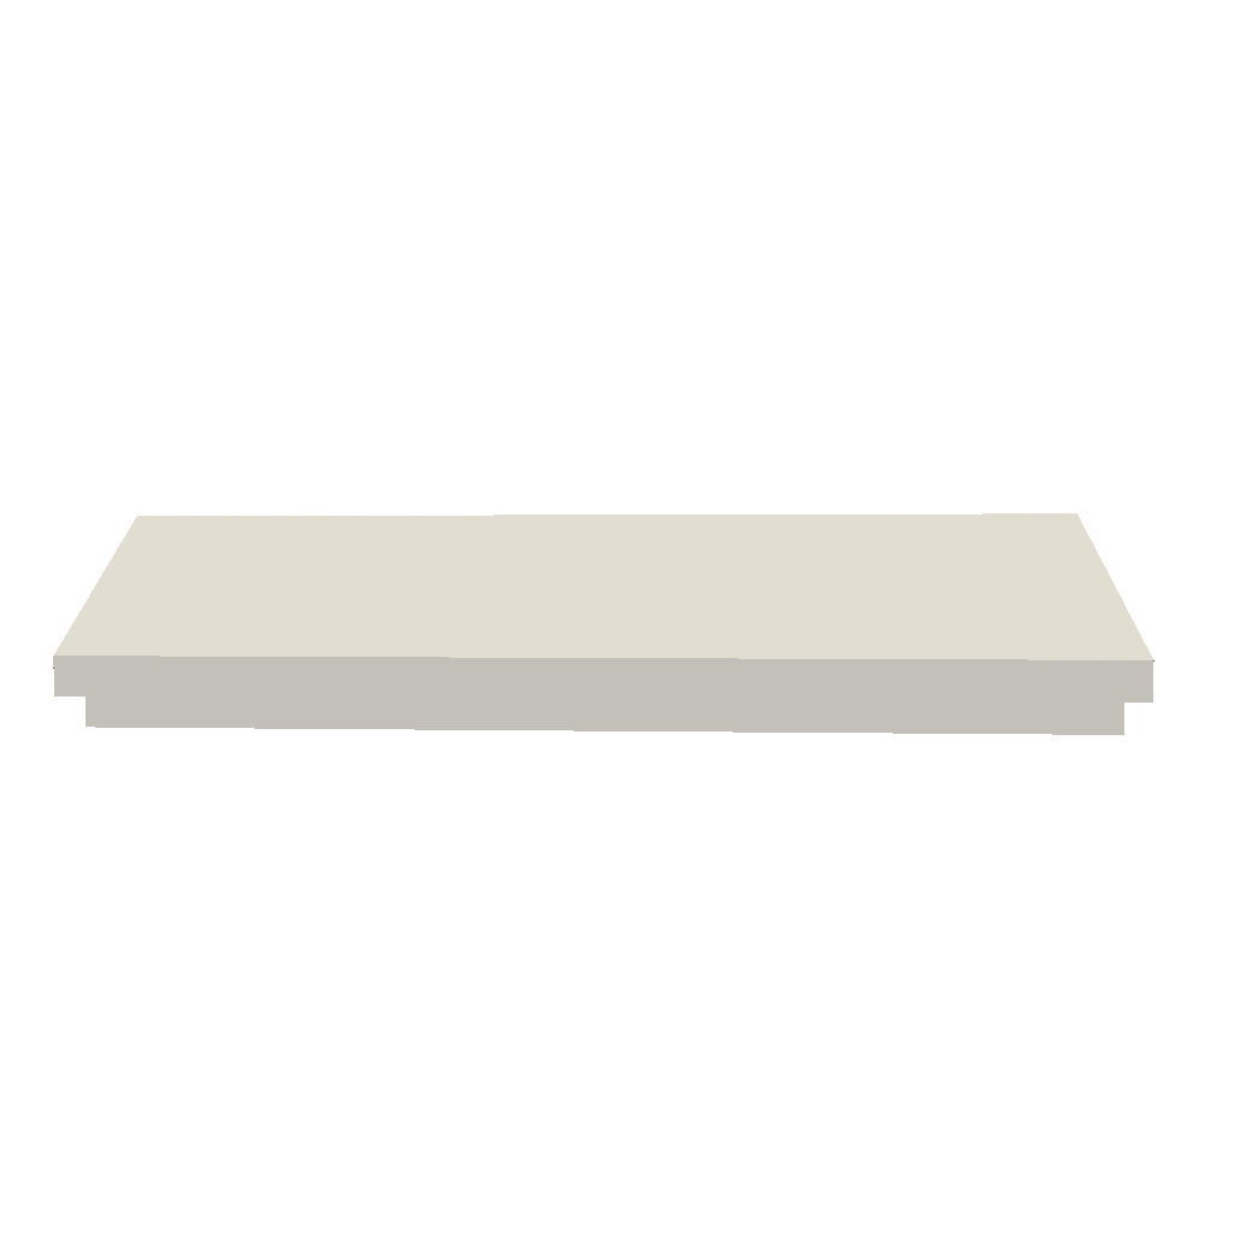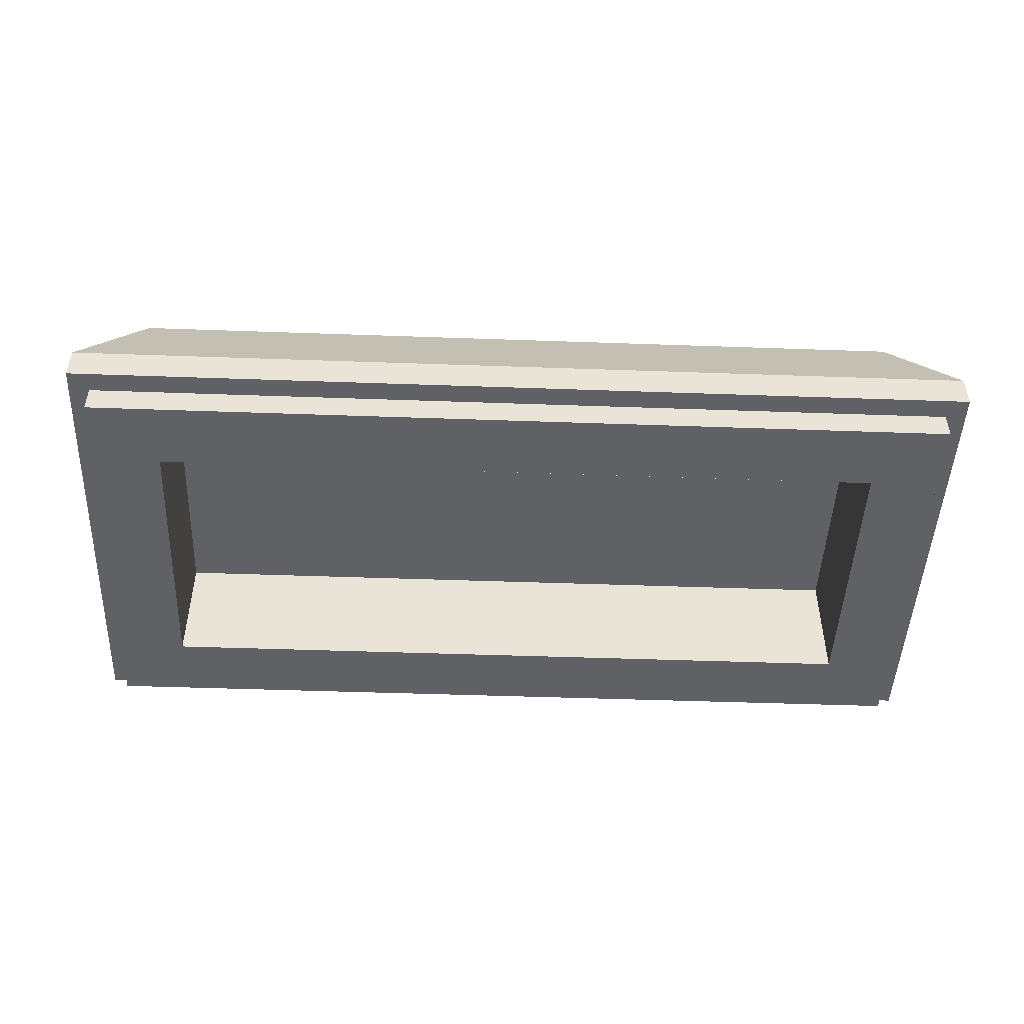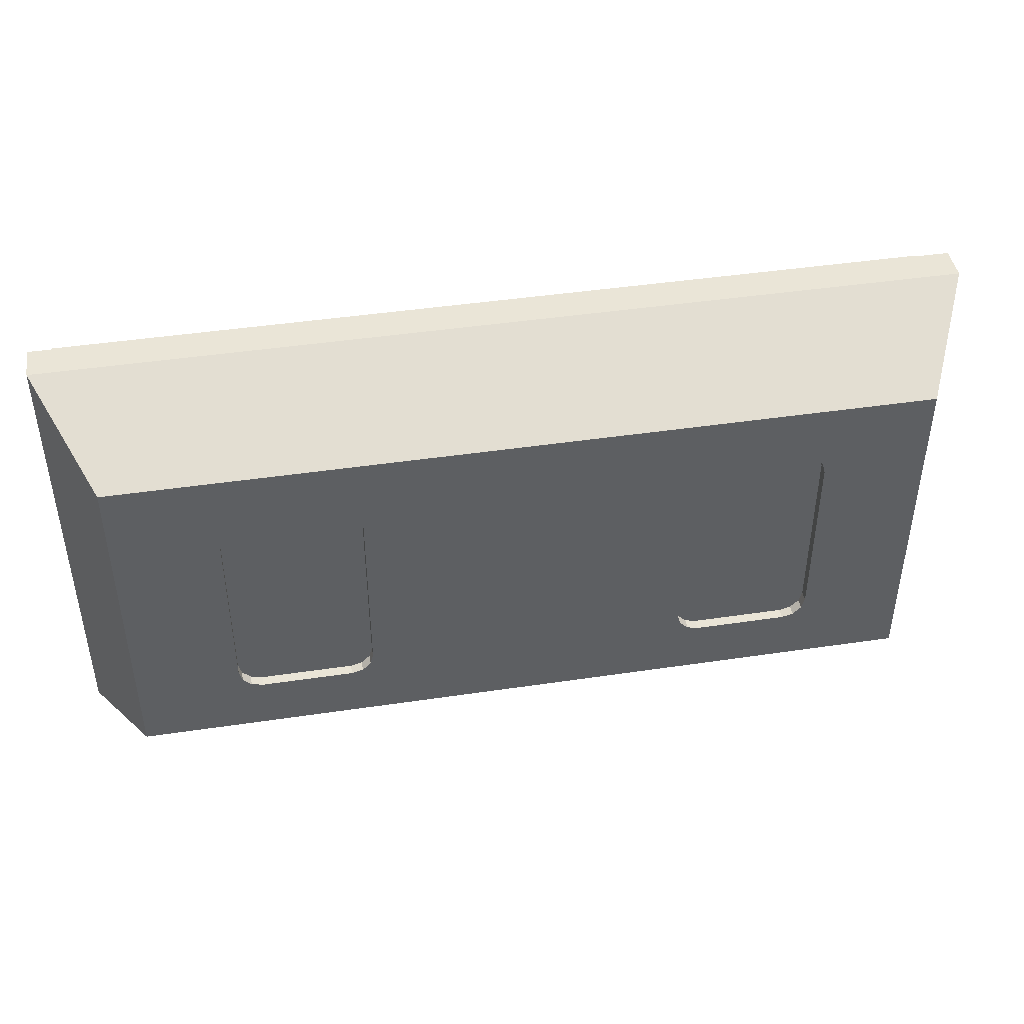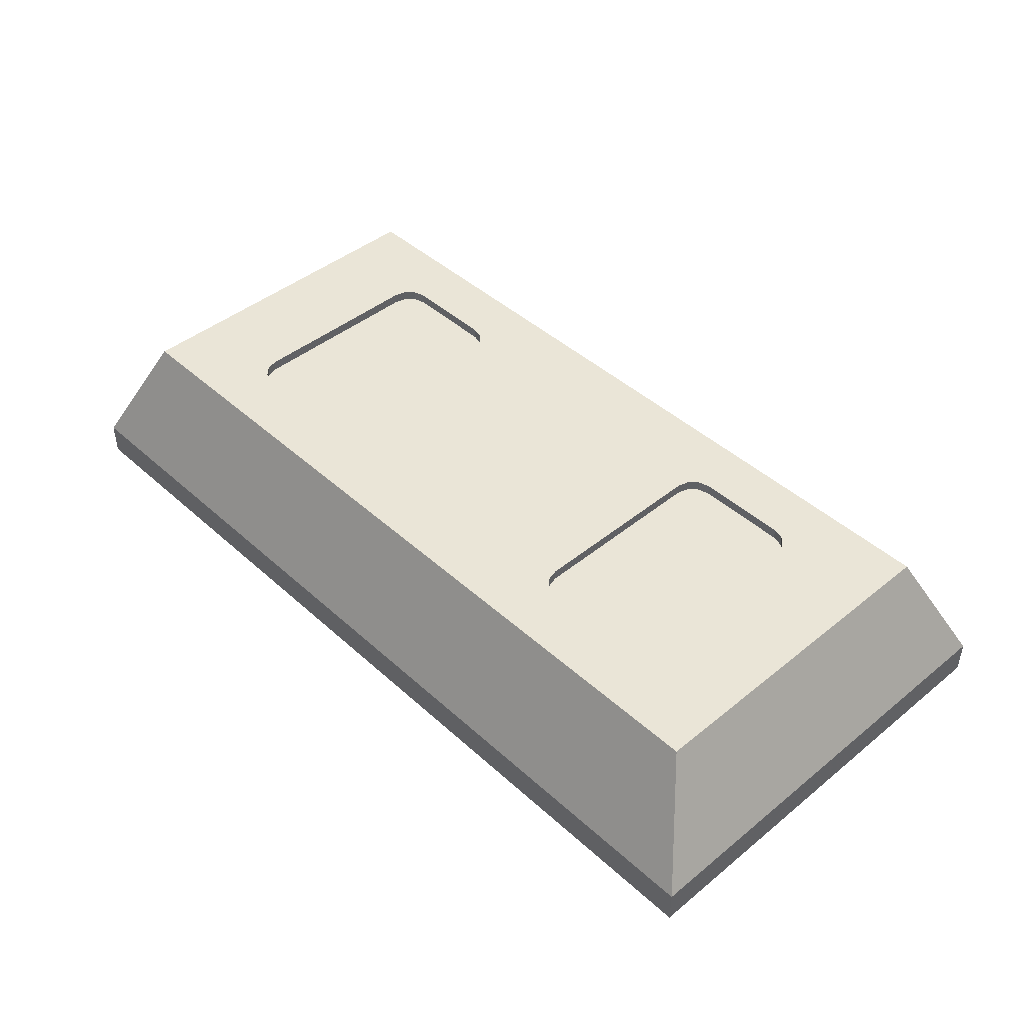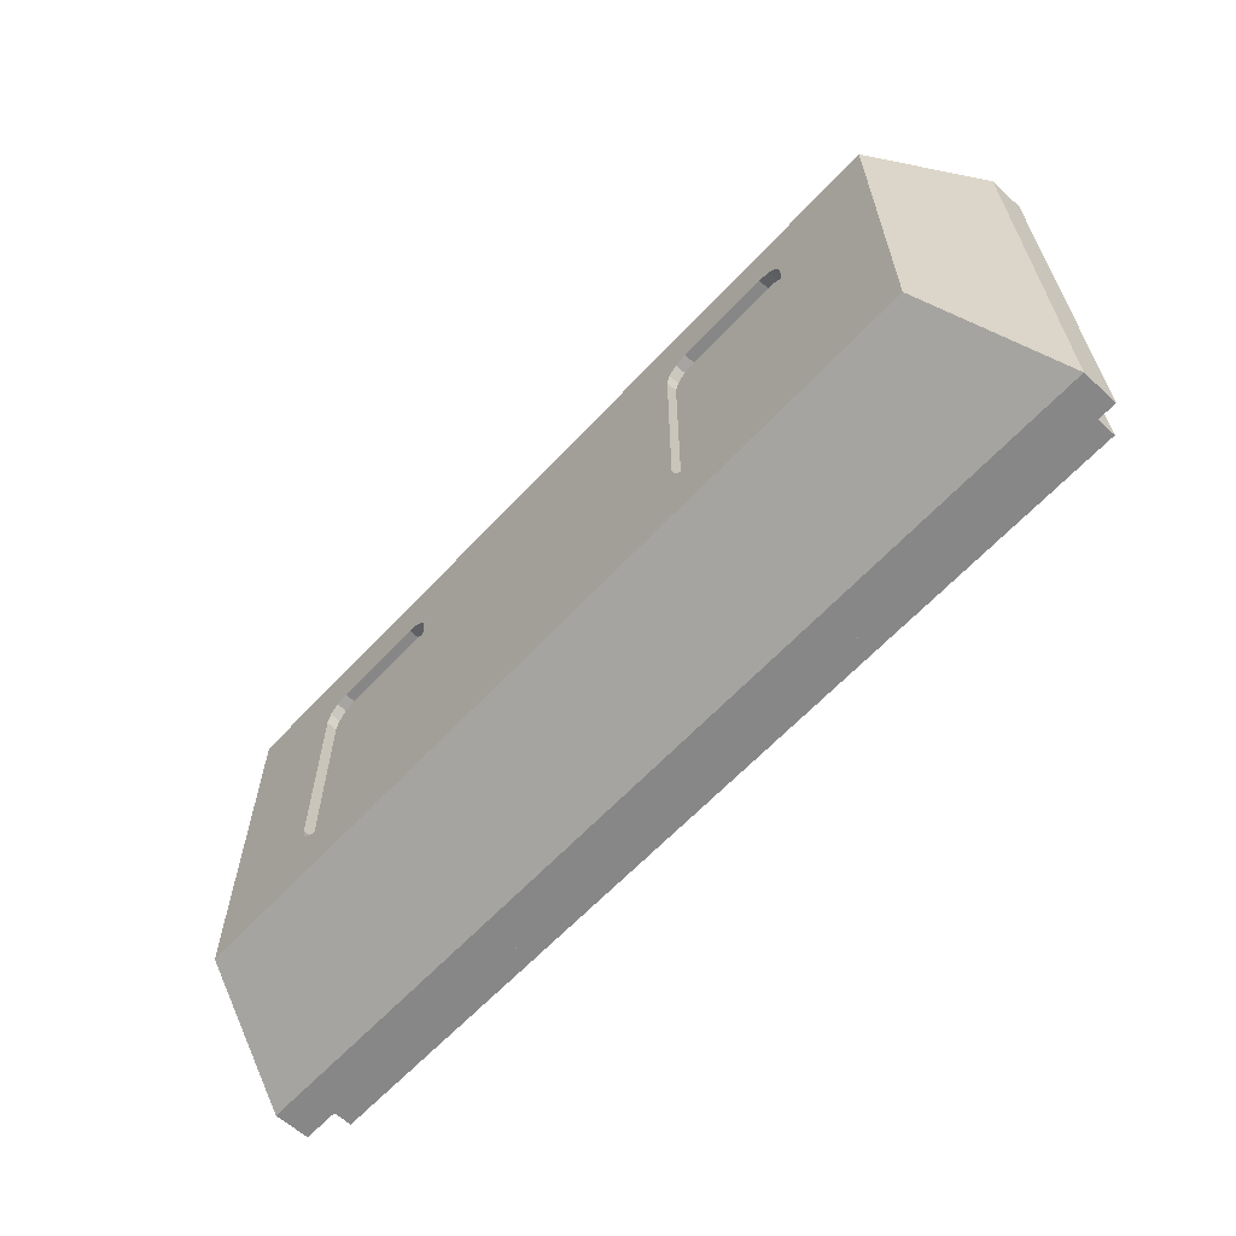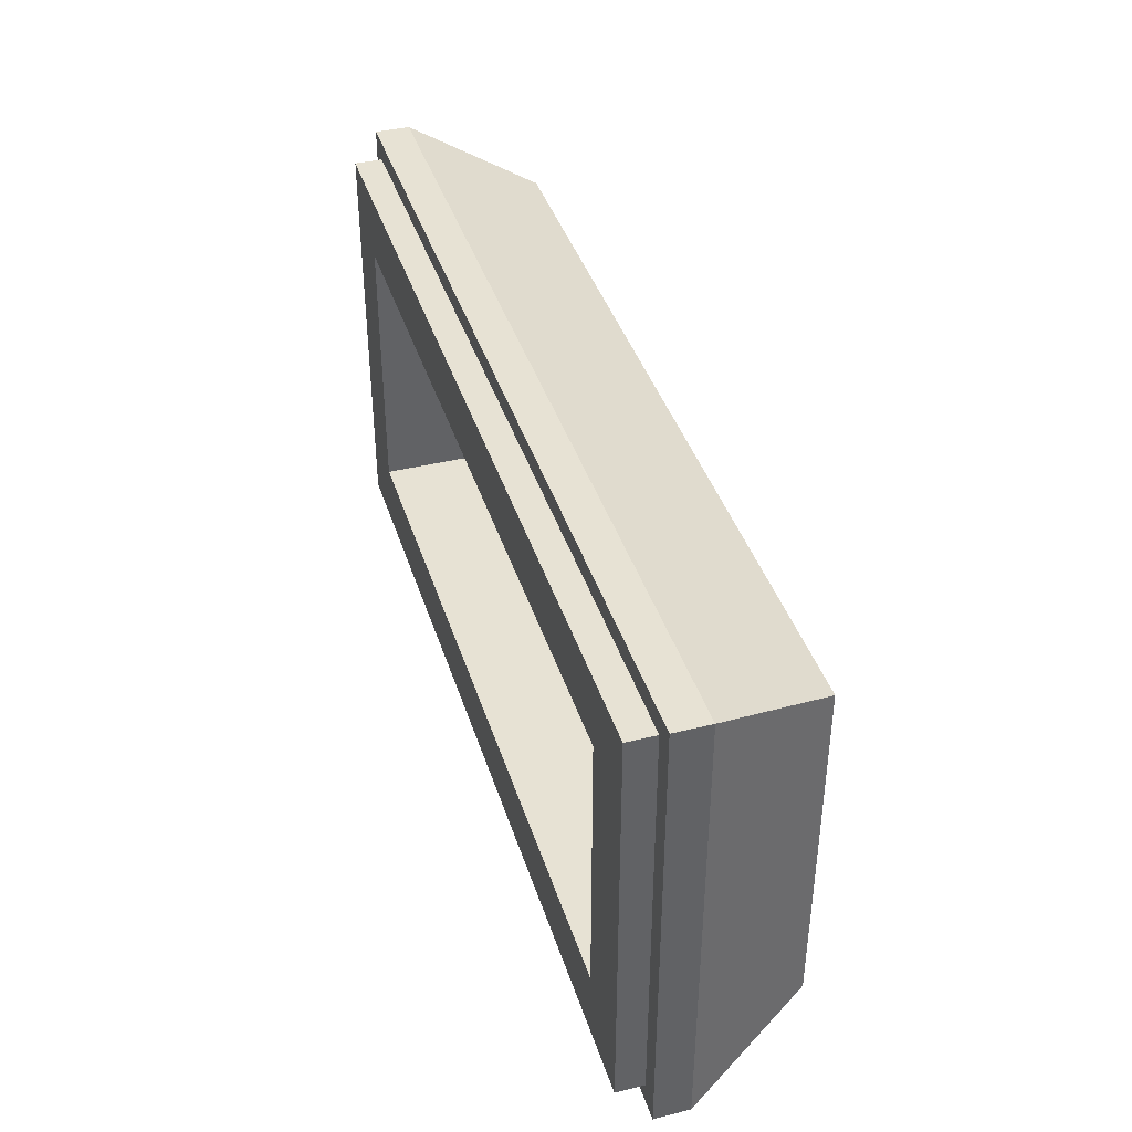
<metadata>
{"format":"obj","ext":"obj","renderer":"f3d","projection":"perspective","resolution":1024,"background":"white","views":[{"elev":1.3,"azim":-174.3,"up":"+Y"},{"elev":-47.7,"azim":-2.3,"up":"+Y"},{"elev":44.1,"azim":170.1,"up":"+Z"},{"elev":44.2,"azim":46.5,"up":"+Y"},{"elev":-62.3,"azim":-132.7,"up":"+Z"},{"elev":40.0,"azim":73.0,"up":"+Z"}]}
</metadata>
<code>
v -7.96 0.5 -3.96
v -7 3.18 -3
v -7.6 0.5 -3.6
v -7.6 0.02 -3.6
v -6.4 0.02 -2.4
v -6.4 2.1 -2.4
v -3.2 3.18 -2
v -2.8 3.18 -1.6
v -3 3.18 -1.946
v -2.854 3.18 -1.8
v -5.2 3.18 -1.6
v -4.8 3.18 -2
v -5.146 3.18 -1.8
v -5 3.18 -1.946
v -4.8 3 -2
v -5.2 3 -1.6
v -5 3 -1.946
v -5.146 3 -1.8
v -2.8 3 -1.6
v -3.2 3 -2
v -2.854 3 -1.8
v -3 3 -1.946
v -7.96 1.1 -3.96
v -3.2 3 -1.8
v -3.2 3 -1.6
v -4.8 3 -1.6
v -4.8 3 -1.8
v 7.96 0.5 -3.96
v 7 3.18 -3
v 7.6 0.5 -3.6
v 7.6 0.02 -3.6
v 6.4 0.02 -2.4
v 6.4 2.1 -2.4
v 0 0.5 -3.96
v 0 3.18 -3
v 0 0.5 -3.6
v 0 0.02 -3.6
v 0 0.02 -2.4
v 0 2.1 -2.4
v 3.2 3.18 -2
v 2.8 3.18 -1.6
v 3 3.18 -1.946
v 2.854 3.18 -1.8
v 5.2 3.18 -1.6
v 4.8 3.18 -2
v 5.146 3.18 -1.8
v 5 3.18 -1.946
v 4.8 3 -2
v 5.2 3 -1.6
v 5 3 -1.946
v 5.146 3 -1.8
v 2.8 3 -1.6
v 3.2 3 -2
v 2.854 3 -1.8
v 3 3 -1.946
v 7.96 1.1 -3.96
v 0 1.1 -3.96
v 3.2 3 -1.8
v 3.2 3 -1.6
v 4.8 3 -1.6
v 4.8 3 -1.8
v -7.96 0.5 3.96
v -7 3.18 3
v -7.6 0.5 3.6
v -7.6 0.02 3.6
v -6.4 0.02 2.4
v -2.8 3 0
v -5.2 3 0
v -6.4 2.1 2.4
v -5.2 3.18 0
v -2.8 3.18 0
v -6.4 2.1 0
v -6.4 0.02 0
v -7.6 0.02 0
v -7.6 0.5 0
v -7 3.18 0
v -7.96 0.5 0
v -3.2 3.18 2
v -2.8 3.18 1.6
v -3 3.18 1.946
v -2.854 3.18 1.8
v -5.2 3.18 1.6
v -4.8 3.18 2
v -5.146 3.18 1.8
v -5 3.18 1.946
v -4.8 3 2
v -5.2 3 1.6
v -5 3 1.946
v -5.146 3 1.8
v -2.8 3 1.6
v -3.2 3 2
v -2.854 3 1.8
v -3 3 1.946
v -7.96 1.1 3.96
v -7.96 1.1 0
v -3.2 3 1.8
v -3.2 3 0
v -3.2 3 1.6
v -4.8 3 0
v -4.8 3 1.6
v -4.8 3 1.8
v 7.96 0.5 3.96
v 7 3.18 3
v 7.6 0.5 3.6
v 7.6 0.02 3.6
v 6.4 0.02 2.4
v 0 2.1 0
v 2.8 3 0
v 5.2 3 0
v 6.4 2.1 2.4
v 5.2 3.18 0
v 2.8 3.18 0
v 6.4 2.1 0
v 6.4 0.02 0
v 7.6 0.02 0
v 7.6 0.5 0
v 7 3.18 0
v 7.96 0.5 0
v 0 0.5 3.96
v 0 3.18 3
v 0 0.5 3.6
v 0 0.02 3.6
v 0 0.02 2.4
v 0 2.1 2.4
v 3.2 3.18 2
v 2.8 3.18 1.6
v 3 3.18 1.946
v 2.854 3.18 1.8
v 5.2 3.18 1.6
v 4.8 3.18 2
v 5.146 3.18 1.8
v 5 3.18 1.946
v 4.8 3 2
v 5.2 3 1.6
v 5 3 1.946
v 5.146 3 1.8
v 2.8 3 1.6
v 3.2 3 2
v 2.854 3 1.8
v 3 3 1.946
v 7.96 1.1 3.96
v 7.96 1.1 0
v 0 1.1 3.96
v 0 3.18 0
v 3.2 3 1.8
v 3.2 3 0
v 3.2 3 1.6
v 4.8 3 0
v 4.8 3 1.6
v 4.8 3 1.8
v 0 0.5 -3.96
v -7.96 0.5 -3.96
v -7.96 0.5 -3.96
v -7.96 0.5 0
v -7.96 0.5 0
v -7.6 0.5 -3.6
v -7.6 0.5 -3.6
v -7.6 0.02 -3.6
v -7.6 0.02 -3.6
v 0 0.02 -3.6
v -7.6 0.02 0
v -7.6 0.02 0
v -7.6 0.02 0
v -6.4 2.1 0
v -6.4 2.1 0
v -6.4 2.1 0
v -6.4 0.02 0
v -6.4 0.02 0
v -6.4 0.02 0
v -7.6 0.5 0
v -7.6 0.5 0
v -7.6 0.5 0
v 0 2.1 0
v -6.4 0.02 -2.4
v -6.4 0.02 -2.4
v -6.4 2.1 -2.4
v -6.4 2.1 -2.4
v 0 2.1 -2.4
v -7 3.18 -3
v -7 3.18 -3
v 0 3.18 -3
v 0 0.5 -3.6
v -7.96 1.1 0
v -7.96 1.1 -3.96
v -7.96 1.1 -3.96
v -7.96 1.1 -3.96
v 0 0.02 -2.4
v -7 3.18 0
v 0 1.1 -3.96
v -3 3.18 -1.946
v -3.2 3.18 -2
v -3.2 3 -2
v -3 3 -1.946
v -2.854 3.18 -1.8
v -2.854 3 -1.8
v -2.8 3.18 -1.6
v -2.8 3 -1.6
v -5.146 3.18 -1.8
v -5.2 3.18 -1.6
v -5.2 3 -1.6
v -5.146 3 -1.8
v -5 3.18 -1.946
v -5 3 -1.946
v -4.8 3.18 -2
v -4.8 3 -2
v -2.8 3 0
v -2.8 3.18 0
v -5.2 3 0
v -5.2 3.18 0
v 7.96 0.5 -3.96
v 7.96 0.5 -3.96
v 7.96 0.5 0
v 7.96 0.5 0
v 7.6 0.5 -3.6
v 7.6 0.5 -3.6
v 7.6 0.02 -3.6
v 7.6 0.02 -3.6
v 7.6 0.02 0
v 7.6 0.02 0
v 7.6 0.02 0
v 6.4 2.1 0
v 6.4 2.1 0
v 6.4 2.1 0
v 6.4 0.02 0
v 6.4 0.02 0
v 6.4 0.02 0
v 7.6 0.5 0
v 7.6 0.5 0
v 7.6 0.5 0
v 6.4 0.02 -2.4
v 6.4 0.02 -2.4
v 6.4 2.1 -2.4
v 6.4 2.1 -2.4
v 7 3.18 -3
v 7 3.18 -3
v 7.96 1.1 0
v 7.96 1.1 -3.96
v 7.96 1.1 -3.96
v 7.96 1.1 -3.96
v 7 3.18 0
v 3 3.18 -1.946
v 3.2 3.18 -2
v 3.2 3 -2
v 3 3 -1.946
v 2.854 3.18 -1.8
v 2.854 3 -1.8
v 2.8 3.18 -1.6
v 2.8 3 -1.6
v 5.146 3.18 -1.8
v 5.2 3.18 -1.6
v 5.2 3 -1.6
v 5.146 3 -1.8
v 5 3.18 -1.946
v 5 3 -1.946
v 4.8 3.18 -2
v 4.8 3 -2
v 2.8 3 0
v 2.8 3.18 0
v 5.2 3 0
v 5.2 3.18 0
v 0 0.5 3.96
v -7.96 0.5 3.96
v -7.96 0.5 3.96
v -7.6 0.5 3.6
v -7.6 0.5 3.6
v -7.6 0.02 3.6
v -7.6 0.02 3.6
v 0 0.02 3.6
v -6.4 0.02 2.4
v -6.4 0.02 2.4
v -6.4 2.1 2.4
v -6.4 2.1 2.4
v 0 2.1 2.4
v -7 3.18 3
v -7 3.18 3
v 0 3.18 3
v 0 0.5 3.6
v -7.96 1.1 3.96
v -7.96 1.1 3.96
v -7.96 1.1 3.96
v 0 0.02 2.4
v 0 1.1 3.96
v -3 3.18 1.946
v -3.2 3.18 2
v -3.2 3 2
v -3 3 1.946
v -2.854 3.18 1.8
v -2.854 3 1.8
v -2.8 3.18 1.6
v -2.8 3 1.6
v -5.146 3.18 1.8
v -5.2 3.18 1.6
v -5.2 3 1.6
v -5.146 3 1.8
v -5 3.18 1.946
v -5 3 1.946
v -4.8 3.18 2
v -4.8 3 2
v 7.96 0.5 3.96
v 7.96 0.5 3.96
v 7.6 0.5 3.6
v 7.6 0.5 3.6
v 7.6 0.02 3.6
v 7.6 0.02 3.6
v 6.4 0.02 2.4
v 6.4 0.02 2.4
v 6.4 2.1 2.4
v 6.4 2.1 2.4
v 7 3.18 3
v 7 3.18 3
v 7.96 1.1 3.96
v 7.96 1.1 3.96
v 7.96 1.1 3.96
v 3 3.18 1.946
v 3.2 3.18 2
v 3.2 3 2
v 3 3 1.946
v 2.854 3.18 1.8
v 2.854 3 1.8
v 2.8 3.18 1.6
v 2.8 3 1.6
v 5.146 3.18 1.8
v 5.2 3.18 1.6
v 5.2 3 1.6
v 5.146 3 1.8
v 5 3.18 1.946
v 5 3 1.946
v 4.8 3.18 2
v 4.8 3 2
f 153 154 184
f 154 183 184
f 151 152 189
f 152 185 189
f 156 1 182
f 1 34 182
f 36 160 157
f 160 158 157
f 37 187 4
f 187 174 4
f 3 159 171
f 159 161 171
f 1 156 155
f 156 170 155
f 38 178 175
f 178 176 175
f 191 204 192
f 204 205 192
f 39 173 177
f 173 165 177
f 15 27 20
f 27 24 20
f 208 200 209
f 200 199 209
f 164 167 6
f 167 5 6
f 4 174 162
f 174 168 162
f 191 192 190
f 192 193 190
f 190 193 194
f 193 195 194
f 194 195 196
f 195 197 196
f 199 200 198
f 200 201 198
f 198 201 202
f 201 203 202
f 202 203 204
f 203 205 204
f 197 206 196
f 206 207 196
f 188 180 95
f 180 186 95
f 179 181 23
f 181 57 23
f 76 70 2
f 70 11 2
f 11 13 2
f 13 14 2
f 14 12 2
f 2 12 35
f 12 7 35
f 7 9 35
f 9 10 35
f 10 8 35
f 144 35 71
f 35 8 71
f 19 25 67
f 25 97 67
f 21 24 19
f 24 25 19
f 97 25 99
f 25 26 99
f 20 24 22
f 24 21 22
f 25 24 26
f 24 27 26
f 99 26 68
f 26 16 68
f 26 27 16
f 27 18 16
f 27 15 18
f 15 17 18
f 211 237 212
f 237 236 212
f 151 189 210
f 189 238 210
f 34 28 182
f 28 214 182
f 36 215 160
f 215 216 160
f 37 31 187
f 31 230 187
f 30 228 217
f 228 218 217
f 28 213 214
f 213 227 214
f 38 231 178
f 231 232 178
f 242 243 255
f 243 256 255
f 39 233 173
f 233 222 173
f 48 53 61
f 53 58 61
f 259 260 251
f 260 250 251
f 221 33 224
f 33 32 224
f 31 219 230
f 219 225 230
f 242 241 243
f 241 244 243
f 241 245 244
f 245 246 244
f 245 247 246
f 247 248 246
f 250 249 251
f 249 252 251
f 249 253 252
f 253 254 252
f 253 255 254
f 255 256 254
f 248 247 257
f 247 258 257
f 240 142 235
f 142 239 235
f 234 56 181
f 56 57 181
f 117 29 111
f 29 44 111
f 44 29 46
f 46 29 47
f 47 29 45
f 29 35 45
f 35 40 45
f 40 35 42
f 42 35 43
f 43 35 41
f 144 112 35
f 112 41 35
f 52 108 59
f 108 146 59
f 54 52 58
f 52 59 58
f 146 148 59
f 148 60 59
f 53 55 58
f 55 54 58
f 59 60 58
f 60 61 58
f 148 109 60
f 109 49 60
f 60 49 61
f 49 51 61
f 61 51 48
f 51 50 48
f 263 278 154
f 278 183 154
f 261 282 262
f 282 279 262
f 119 62 277
f 62 264 277
f 121 265 268
f 265 266 268
f 122 65 281
f 65 269 281
f 64 172 267
f 172 163 267
f 62 77 264
f 77 75 264
f 123 270 273
f 270 271 273
f 284 285 297
f 285 298 297
f 124 272 107
f 272 166 107
f 86 91 101
f 91 96 101
f 208 209 293
f 209 292 293
f 72 69 169
f 69 66 169
f 65 74 269
f 74 73 269
f 284 283 285
f 283 286 285
f 283 287 286
f 287 288 286
f 287 289 288
f 289 290 288
f 292 291 293
f 291 294 293
f 291 295 294
f 295 296 294
f 295 297 296
f 297 298 296
f 290 289 206
f 289 207 206
f 188 95 275
f 95 280 275
f 274 94 276
f 94 143 276
f 76 63 70
f 63 82 70
f 82 63 84
f 84 63 85
f 85 63 83
f 63 120 83
f 120 78 83
f 78 120 80
f 80 120 81
f 81 120 79
f 144 71 120
f 71 79 120
f 90 67 98
f 67 97 98
f 92 90 96
f 90 98 96
f 97 99 98
f 99 100 98
f 91 93 96
f 93 92 96
f 98 100 96
f 100 101 96
f 99 68 100
f 68 87 100
f 100 87 101
f 87 89 101
f 101 89 86
f 89 88 86
f 300 212 311
f 212 236 311
f 261 299 282
f 299 312 282
f 119 277 102
f 277 301 102
f 121 268 302
f 268 303 302
f 122 281 105
f 281 305 105
f 104 304 229
f 304 220 229
f 102 301 118
f 301 116 118
f 123 273 306
f 273 307 306
f 315 328 316
f 328 329 316
f 124 107 308
f 107 223 308
f 133 150 138
f 150 145 138
f 259 324 260
f 324 323 260
f 113 226 110
f 226 106 110
f 105 305 115
f 305 114 115
f 315 316 314
f 316 317 314
f 314 317 318
f 317 319 318
f 318 319 320
f 319 321 320
f 323 324 322
f 324 325 322
f 322 325 326
f 325 327 326
f 326 327 328
f 327 329 328
f 321 257 320
f 257 258 320
f 240 310 142
f 310 313 142
f 309 276 141
f 276 143 141
f 117 111 103
f 111 129 103
f 129 131 103
f 131 132 103
f 132 130 103
f 103 130 120
f 130 125 120
f 125 127 120
f 127 128 120
f 128 126 120
f 144 120 112
f 120 126 112
f 137 147 108
f 147 146 108
f 139 145 137
f 145 147 137
f 146 147 148
f 147 149 148
f 138 145 140
f 145 139 140
f 147 145 149
f 145 150 149
f 148 149 109
f 149 134 109
f 149 150 134
f 150 136 134
f 150 133 136
f 133 135 136

</code>
